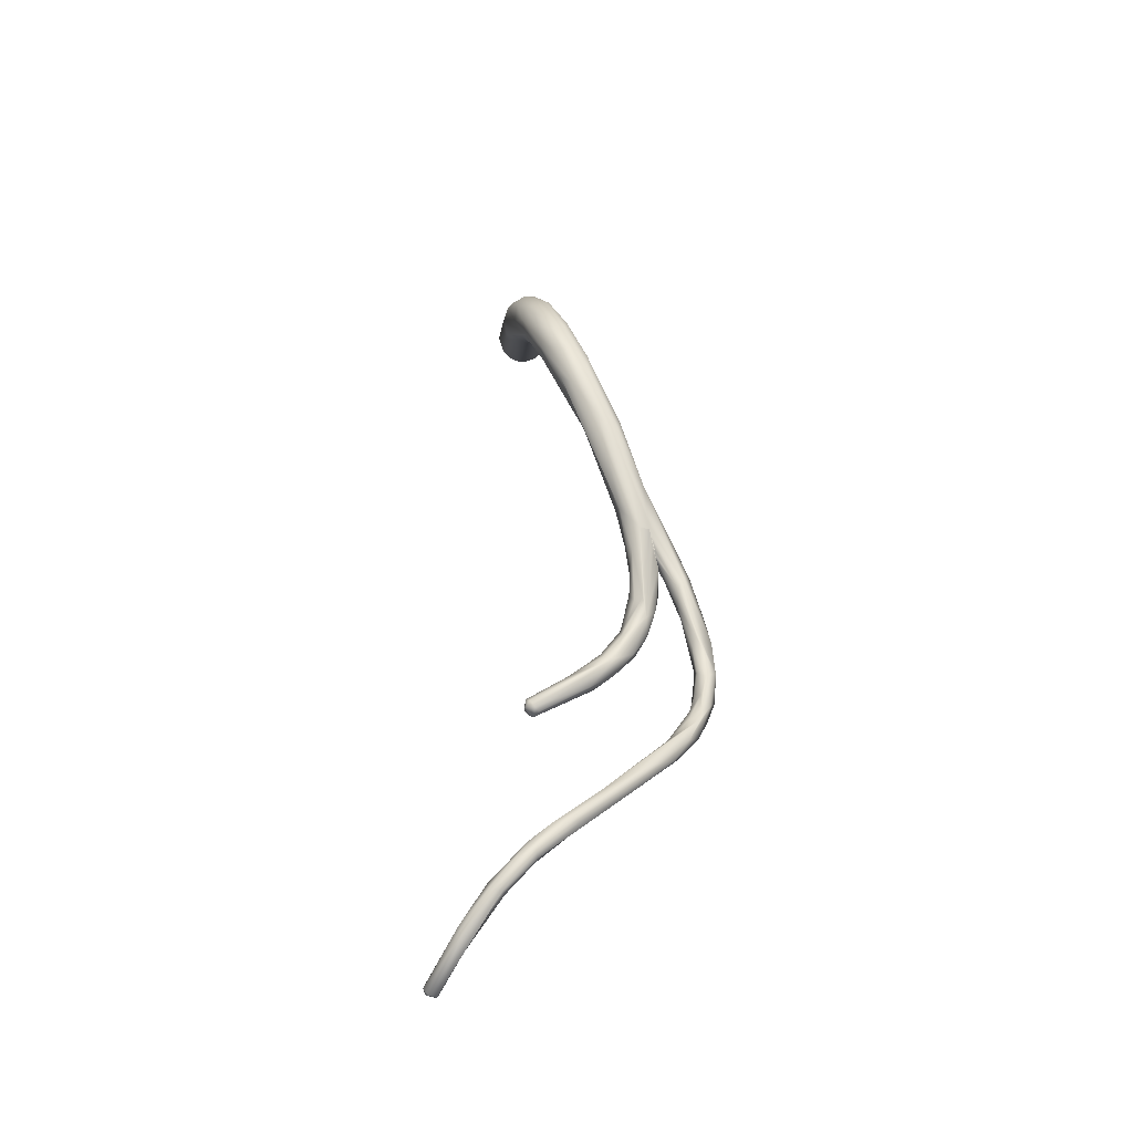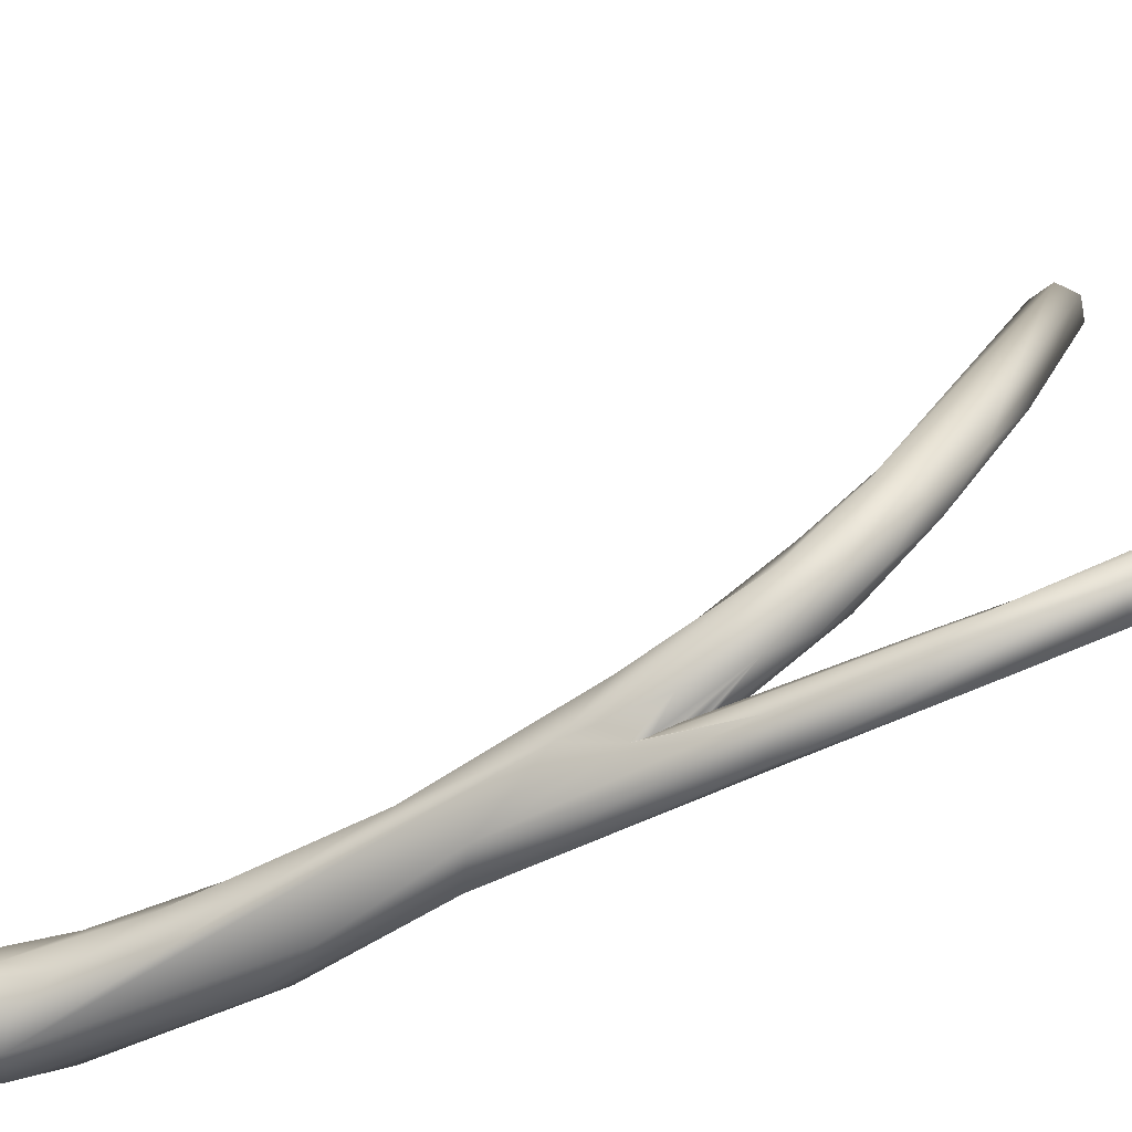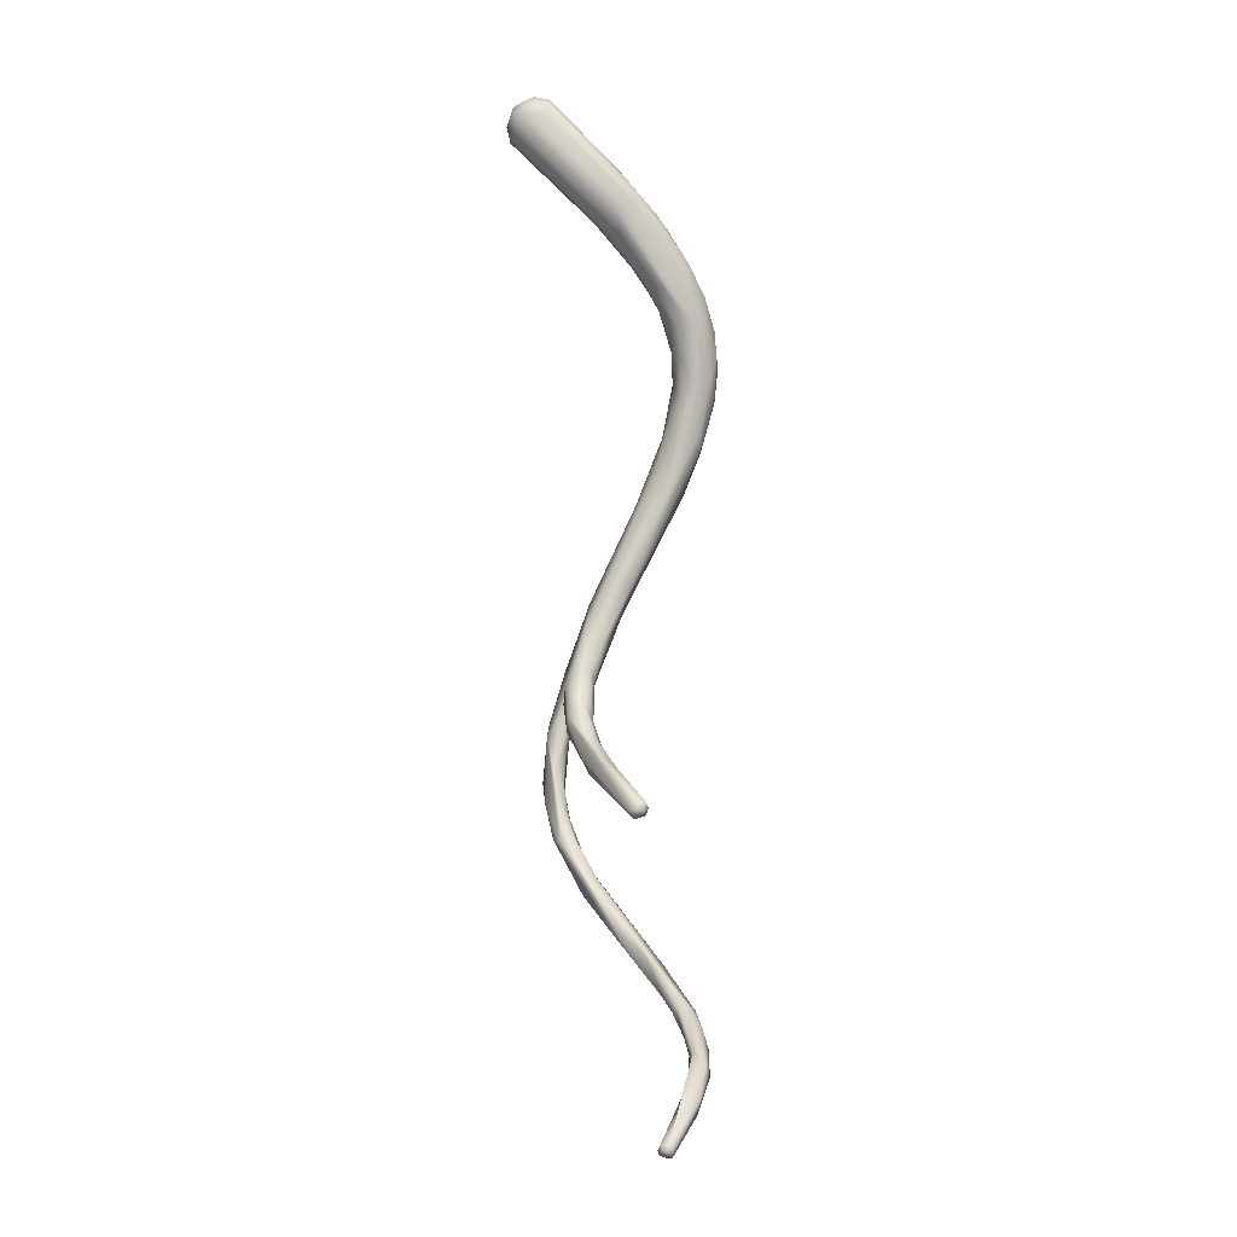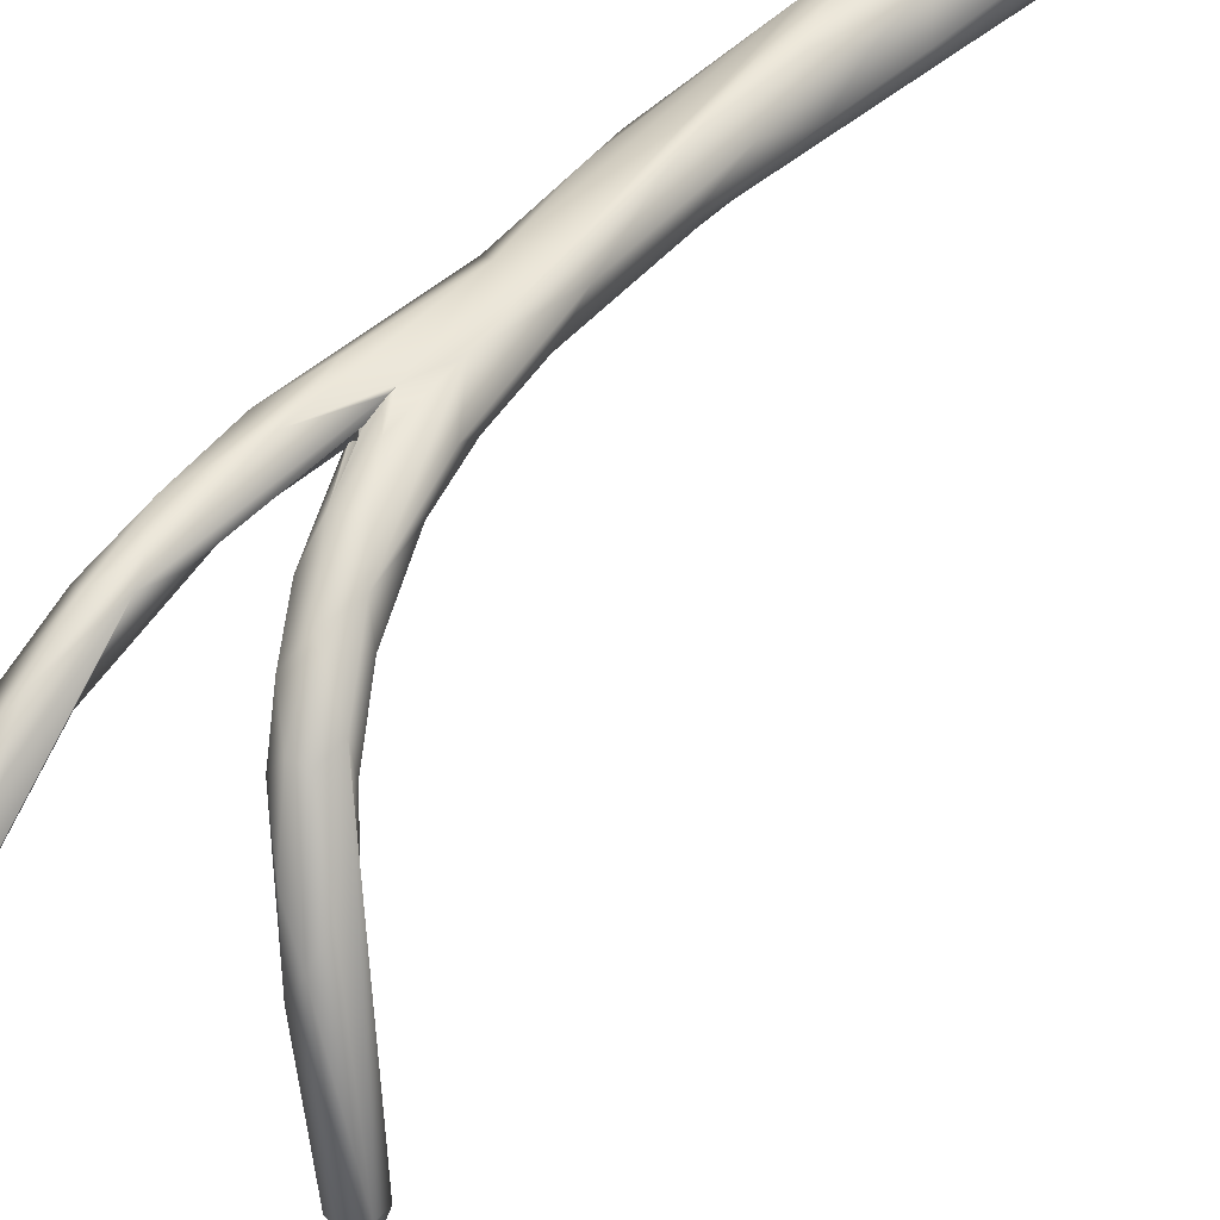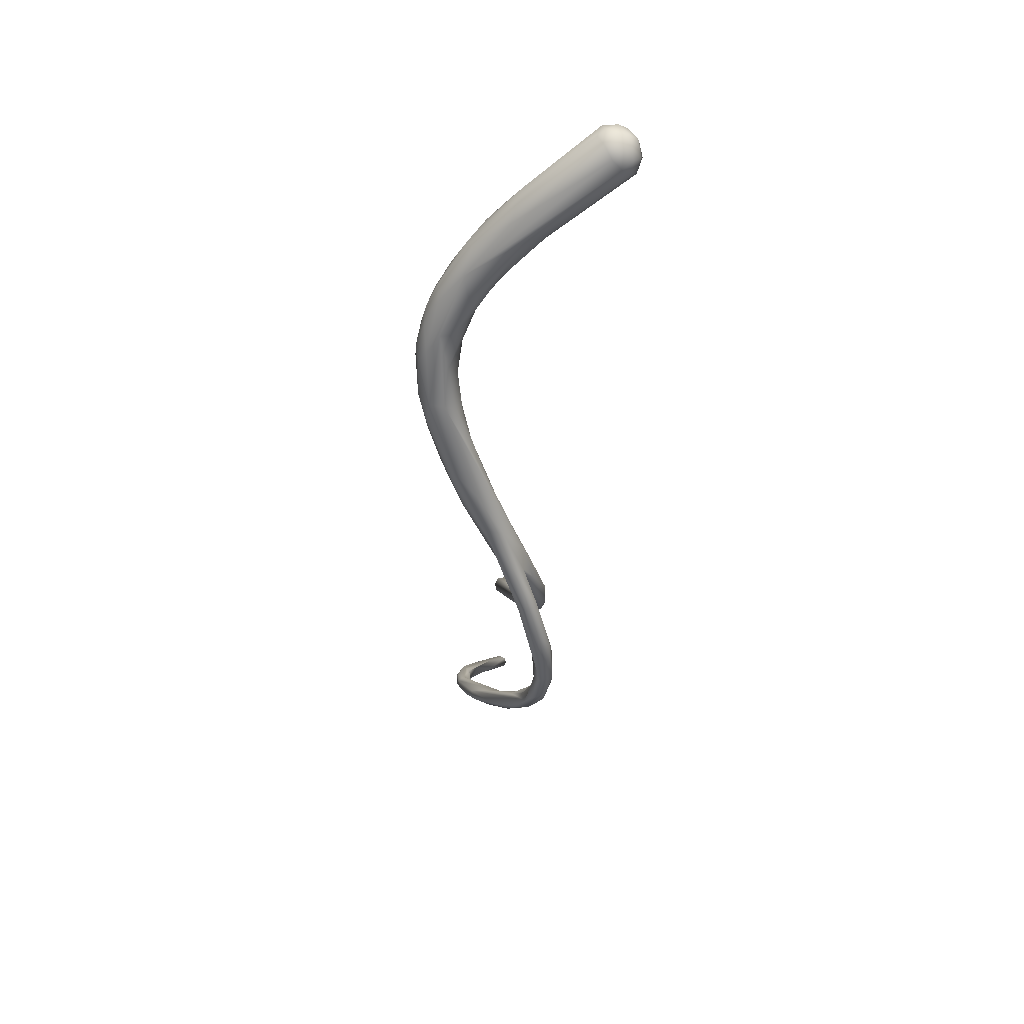
<metadata>
{"format":"obj","ext":"obj","renderer":"f3d","projection":"perspective","resolution":1024,"background":"white","views":[{"elev":-41.9,"azim":28.0,"up":"+Z"},{"elev":64.7,"azim":65.2,"up":"+Y"},{"elev":-16.6,"azim":-81.7,"up":"+Z"},{"elev":71.7,"azim":-149.7,"up":"+Y"},{"elev":52.4,"azim":110.3,"up":"+Z"}]}
</metadata>
<code>
o grp1.003
v -34.71 -95.07 393.1
v -33.87 -93.3 397.1
v -33.2 -91.84 399.6
v -33.26 -90.24 401.3
v -33.52 -91.86 404.4
v -34.1 -92.46 401.3
v -32.72 -90.66 405.4
v -33.98 -89.24 405.4
v -33.71 -89.71 409.8
v -34.21 -92.47 410.3
v -32.93 -90.95 410.1
v -33.74 -91.24 414.5
v -36.06 -96.74 389.4
v -34.48 -92.97 394.5
v -34.21 -90.6 398.5
v -34.96 -94.25 396.8
v -35.17 -90.86 398.1
v -35.4 -93.12 398.8
v -35.05 -92.12 402
v -34.67 -91.92 405.3
v -35.02 -92.18 409.6
v -35.35 -94.62 417.1
v -34.6 -94.62 418.7
v -34.37 -93.5 419.5
v -37.01 -100.2 430.9
v -37.38 -99.88 387.3
v -36.45 -94.67 391.1
v -36.84 -96.58 392.7
v -34.93 -89.71 402.7
v -35.77 -91.89 399.8
v -35.24 -89.93 410.7
v -34.77 -90.06 412.2
v -36.11 -93.56 415.4
v -35.87 -92.28 418.9
v -37.23 -98.45 424.9
v -35.95 -94.48 423.3
v -38.93 -101 383.8
v -41.23 -104.7 382.3
v -40.25 -100.4 384.2
v -37.2 -94.93 393.6
v -35.93 -91.69 397.9
v -35.45 -90.87 406.2
v -36.02 -91.32 412.6
v -37.45 -96.2 421.4
v -37.23 -96.99 422.4
v -37.31 -97.38 423.1
v -37.96 -98.04 430.2
v -38.14 -99.52 424.8
v -38.2 -103.7 433.4
v -38.12 -105 437.6
v -38.1 -101.9 436.5
v -38.12 -104.4 439.3
v -40.21 -103.9 382
v -39.27 -99.33 388.3
v -37.96 -95.15 422.9
v -37.41 -97.05 422.2
v -37.52 -96.66 422
v -37.49 -95.64 420.9
v -37.42 -96.01 421.2
v -37.54 -95.69 420.8
v -37.45 -96.04 421.2
v -37.67 -95.34 420.9
v -37.53 -95.52 420.9
v -37.44 -95.64 420.9
v -39.45 -95.44 413.4
v -37.26 -98.42 424.9
v -37.37 -96.75 421.9
v -37.34 -96.26 421.5
v -37.42 -96.21 421.4
v -37.3 -96.23 421.4
v -37.54 -96.87 422.4
v -37.37 -97.05 422.6
v -37.29 -96.59 421.9
v -37.34 -96.88 422.3
v -37.39 -96.72 422
v -37.36 -97.11 422.5
v -37.23 -96.99 422.4
v -37.31 -97.38 423.1
v -39.88 -107.2 439
v -40.13 -109.1 446
v -40.52 -108.8 448.9
v -43.66 -105.6 377.4
v -40.38 -100.1 385.6
v -38.77 -94.21 415.2
v -38.66 -93.66 417.7
v -37.66 -95.21 420.7
v -37.89 -94.88 421.5
v -37.89 -95.28 420.9
v -39.48 -96.33 416
v -37.59 -95.51 420.7
v -37.59 -95.42 420.8
v -37.51 -95.42 420.8
v -37.78 -95.34 420.8
v -37.56 -95.54 420.9
v -37.54 -95.43 420.8
v -37.57 -95.41 420.8
v -37.61 -95.33 420.9
v -37.68 -95.22 420.7
v -37.62 -95.22 420.8
v -37.68 -95.22 420.7
v -37.6 -95.25 420.8
v -37.65 -95.2 420.9
v -37.69 -95.03 421.1
v -37.69 -95.03 421.1
v -37.86 -94.95 421.5
v -37.94 -95.14 422.6
v -38.83 -94.07 421.1
v -37.56 -95.54 420.9
v -37.52 -95.64 420.9
v -37.72 -95.06 421
v -37.67 -95.2 420.9
v -37.73 -95.06 421.3
v -37.71 -95.04 421
v -37.73 -95.06 421.3
v -37.73 -95.06 421.3
v -37.73 -94.87 421.5
v -37.73 -95.06 421.3
v -37.86 -94.95 421.5
v -39.7 -98.52 422.4
v -38.07 -95.21 423.5
v -40.95 -107 448.8
v -41.06 -109.5 444
v -43.09 -106.4 377.5
v -39.51 -95.71 425.9
v -40.16 -100.9 427.7
v -40.96 -101.6 437.7
v -42.47 -109.7 444
v -41.85 -105.9 447.9
v -41.83 -110.9 449
v -42.79 -111.1 453.9
v -44.05 -108.5 458.1
v -45.47 -108.7 376.7
v -41.94 -102.7 383.3
v -40.17 -93.95 411.7
v -40.74 -92.86 413.3
v -40.55 -96.51 415.8
v -40.1 -93.17 418.1
v -40.6 -97.46 420.6
v -41.06 -97.88 424.1
v -42.59 -105.9 438.8
v -43.88 -109.9 445.6
v -42.48 -105 445.6
v -43.33 -111.5 449.5
v -43.28 -107.2 453.5
v -42.95 -110 455.7
v -43.58 -107.5 377.7
v -44.19 -105 378.2
v -46.21 -108.1 376.9
v -41.57 -95.13 408.6
v -42.26 -96.73 410.7
v -43.04 -97.26 406.9
v -41.85 -96.37 412.8
v -41.52 -96.08 417.3
v -41.51 -95.34 419.6
v -41.32 -99.74 428.7
v -41.01 -95.57 422.7
v -41.21 -99.68 431.8
v -42.34 -103.2 436.6
v -42.83 -104.2 441.5
v -44.32 -112.1 453.3
v -44.25 -111.9 455.1
v -47.09 -108.7 372.7
v -42.04 -93.85 409.2
v -41.6 -93.24 415.6
v -44.29 -106.2 447.6
v -44.89 -106.6 451.5
v -44.78 -110.9 458.5
v -46.9 -109.6 373.3
v -46.04 -106.8 377.3
v -43.9 -95.99 405.4
v -43.15 -93.73 409.2
v -42.99 -95.75 412.4
v -42.74 -94.49 414.2
v -44.2 -106.4 444
v -46.08 -111.4 451.3
v -46.2 -112.2 454.5
v -45.85 -106.7 455.3
v -44.63 -107.3 458.1
v -47.71 -109.7 374.6
v -45.79 -98.68 402.5
v -44.16 -98.03 407.1
v -45.98 -107.9 449.4
v -46.72 -112 457.5
v -46.55 -111.3 460.1
v -45.99 -109.4 462
v -47.6 -106.5 465.9
v -46.93 -107.1 375.3
v -46.19 -96.93 403.4
v -44.97 -97.47 408.1
v -43.57 -93.87 410.9
v -44.45 -95.35 410
v -46.83 -109.6 451
v -46.87 -105.8 459.4
v -46.9 -105.7 463.3
v -47.84 -108.1 372.7
v -48.93 -110.5 372.2
v -46.32 -96.11 405.3
v -47.5 -98.65 405
v -49.25 -110.2 456.6
v -47.68 -108 453.8
v -47.58 -106.8 456.1
v -49.13 -111.1 458.5
v -47.79 -110 463.3
v -50.67 -109 371.8
v -50.21 -103.1 397.5
v -47.82 -100.4 403.7
v -47.89 -104.6 463
v -48.79 -111.1 461.1
v -50.59 -110 369
v -51.67 -110.9 369
v -49.79 -108.5 371.4
v -52.12 -110.5 370.3
v -50.39 -103.9 397.7
v -49.47 -108 456.9
v -50 -106.4 468.7
v -50.91 -109 369.1
v -51.23 -102.8 397.2
v -49.35 -105.4 459.9
v -49.61 -103.1 464.3
v -51.06 -109.5 464.4
v -51 -107.4 468.3
v -51.5 -101.9 472.5
v -52.34 -108.7 368.4
v -51.62 -106.6 460.9
v -51.41 -109.3 461.5
v -51.06 -100.1 470.5
v -53.74 -108.8 368.4
v -50.89 -104.3 398.5
v -52.02 -102.3 398
v -51.39 -104.5 462.1
v -51.27 -102.5 464.4
v -55.45 -110 364.9
v -51.69 -104 397.9
v -51.58 -104.1 399.1
v -52.13 -103.2 399.1
v -55.64 -110.2 366.3
v -52.24 -103.3 398.2
v -53.66 -107.1 467.1
v -54.55 -100.2 467.4
v -53.04 -97.58 470.9
v -53.67 -105.9 469.9
v -53.39 -101.7 474.3
v -56.54 -107.7 364.4
v -55.26 -101.9 466.9
v -56.75 -103.3 470.4
v -54.04 -98.48 469
v -61.32 -107.7 361.6
v -55.47 -101.8 474.9
v -59.96 -107.2 360.3
v -57.2 -101.4 469.5
v -56.92 -91.47 480.9
v -60.63 -107.9 360.3
v -61.1 -106.7 361.7
v -55.83 -103.8 472
v -58.99 -94.07 482.1
v -60.79 -106.4 361.1
v -57.94 -89.38 478.6
v -57.05 -90.26 479.7
v -57.86 -92.79 482.1
v -61.19 -108 361.1
v -61.66 -90.47 476.8
v -63.12 -93.82 479.4
v -60.34 -106.5 360.5
v -59.46 -89.18 477.5
v -61.32 -94.28 481.8
v -61.37 -107.1 360.9
v -62.46 -94.28 480.6
v -57.83 -90.96 481.8
v -58.33 -89.37 480.3
v -59.71 -91.76 482.6
v -59.19 -89.87 481.5
v -60.07 -93.25 482.6
v -63.31 -91.89 478.3
v -62.82 -90.79 477.8
v -60.93 -89.61 477.1
v -59.79 -88.85 479.7
v -60.55 -90.5 482
v -60.93 -89.01 478.9
v -61.33 -89.84 481.2
v -61.91 -92.46 482
v -62.4 -89.86 479.5
v -62.42 -91.47 481.4
v -63.21 -92.08 480.2
v -37.58 -95.42 420.8
v -37.51 -95.42 420.8
f 14 3 1
f 14 4 3
f 2 1 3
f 2 5 6
f 3 4 7
f 3 5 2
f 7 5 3
f 7 4 8
f 8 9 7
f 7 10 5
f 7 9 11
f 12 11 9
f 13 14 1
f 14 15 4
f 2 6 16
f 18 16 6
f 8 4 15
f 6 20 19
f 20 6 5
f 5 21 20
f 10 21 5
f 10 7 22
f 22 7 23
f 11 23 7
f 11 12 24
f 1 2 26
f 13 27 14
f 16 28 2
f 15 14 27
f 17 15 27
f 18 28 16
f 17 29 15
f 6 19 18
f 42 30 19
f 15 29 8
f 19 20 42
f 20 21 42
f 8 32 9
f 31 32 8
f 21 10 33
f 32 12 9
f 33 10 22
f 32 34 12
f 34 24 12
f 36 24 34
f 23 35 22
f 11 24 23
f 24 25 23
f 26 13 1
f 27 13 37
f 38 2 28
f 39 17 27
f 28 18 40
f 40 18 30
f 29 17 41
f 18 19 30
f 41 30 42
f 31 29 41
f 42 31 41
f 8 29 31
f 42 43 31
f 33 42 21
f 42 33 43
f 31 34 32
f 22 44 33
f 45 22 35
f 25 35 23
f 35 49 48
f 24 36 25
f 25 36 47
f 49 35 25
f 49 25 50
f 25 52 50
f 52 25 51
f 37 13 53
f 38 26 2
f 26 53 13
f 28 54 38
f 39 40 41
f 17 39 41
f 30 41 40
f 43 55 31
f 31 55 34
f 58 59 56
f 56 59 57
f 60 33 44
f 44 61 60
f 48 65 66
f 67 44 22
f 57 59 70
f 57 71 56
f 45 67 22
f 45 72 67
f 73 74 75
f 76 77 78
f 46 45 35
f 56 71 46
f 56 46 35
f 35 48 66
f 25 47 51
f 79 49 50
f 80 79 50
f 50 52 80
f 80 52 81
f 27 37 82
f 53 26 38
f 83 40 39
f 83 54 40
f 54 28 40
f 84 85 58
f 56 65 58
f 85 86 58
f 55 43 87
f 43 33 87
f 86 85 88
f 65 56 66
f 92 33 60
f 33 92 93
f 58 86 62
f 104 33 93
f 104 87 33
f 88 85 105
f 106 85 107
f 87 104 114
f 115 88 105
f 116 117 118
f 106 105 85
f 89 48 119
f 106 107 120
f 55 120 34
f 34 47 36
f 120 47 34
f 48 49 79
f 47 121 51
f 80 122 79
f 52 121 81
f 51 121 52
f 37 53 123
f 39 27 82
f 84 58 65
f 89 65 48
f 107 124 120
f 124 47 120
f 125 119 48
f 124 121 47
f 124 126 121
f 48 79 125
f 127 125 79
f 126 128 121
f 127 79 122
f 129 122 80
f 130 80 81
f 81 121 131
f 38 54 132
f 83 133 54
f 134 84 65
f 84 135 85
f 89 119 136
f 137 107 85
f 119 138 136
f 124 107 137
f 125 138 119
f 140 125 141
f 142 128 126
f 143 122 129
f 144 121 128
f 80 130 129
f 81 145 130
f 146 123 53
f 53 38 146
f 82 147 39
f 54 133 148
f 147 83 39
f 65 150 151
f 89 150 65
f 89 136 152
f 135 84 134
f 137 85 135
f 153 136 138
f 154 138 139
f 125 139 138
f 125 155 139
f 156 155 157
f 126 124 157
f 156 157 124
f 125 140 155
f 155 140 158
f 157 159 126
f 127 141 125
f 127 122 143
f 143 129 160
f 160 129 161
f 129 130 161
f 121 144 131
f 162 37 123
f 146 38 132
f 147 133 83
f 148 132 54
f 65 151 149
f 65 149 134
f 149 163 134
f 135 134 163
f 152 150 89
f 136 153 152
f 137 164 124
f 164 156 124
f 153 138 154
f 139 156 154
f 139 155 156
f 157 155 158
f 159 157 158
f 126 159 142
f 159 165 142
f 81 131 145
f 145 167 130
f 146 168 123
f 37 162 82
f 133 147 169
f 169 148 133
f 164 137 135
f 153 172 152
f 153 154 173
f 154 164 173
f 164 190 173
f 154 156 164
f 174 159 158
f 140 174 158
f 174 165 159
f 141 127 175
f 142 166 128
f 143 175 127
f 175 143 176
f 128 166 144
f 177 144 166
f 176 143 160
f 178 131 144
f 130 167 161
f 168 146 132
f 148 179 132
f 149 151 180
f 149 170 163
f 151 150 181
f 171 135 163
f 135 171 190
f 152 172 150
f 135 190 164
f 172 153 173
f 141 175 140
f 166 142 165
f 183 160 161
f 167 184 161
f 131 186 145
f 167 145 185
f 186 185 145
f 187 147 82
f 187 169 147
f 180 170 149
f 163 188 171
f 181 150 189
f 172 189 150
f 191 172 173
f 173 190 191
f 174 140 192
f 182 165 174
f 140 175 192
f 176 160 183
f 178 144 193
f 193 144 177
f 161 184 183
f 184 167 185
f 178 194 131
f 168 209 162
f 195 82 162
f 132 196 168
f 162 123 168
f 196 132 179
f 82 195 187
f 163 170 188
f 197 171 188
f 190 171 197
f 191 189 172
f 182 174 192
f 165 182 166
f 199 192 175
f 166 182 200
f 166 201 177
f 175 176 202
f 203 184 185
f 204 148 169
f 180 188 170
f 151 181 206
f 181 189 206
f 190 198 191
f 182 192 200
f 201 166 200
f 199 175 202
f 201 218 177
f 218 193 177
f 176 183 208
f 207 178 193
f 178 207 194
f 184 208 183
f 208 184 203
f 131 194 186
f 210 168 196
f 187 195 211
f 212 179 148
f 187 204 169
f 204 187 211
f 180 151 213
f 206 189 198
f 189 191 198
f 214 200 192
f 208 202 176
f 203 185 215
f 186 215 185
f 195 162 216
f 211 195 216
f 210 209 168
f 212 210 196
f 212 196 179
f 180 205 217
f 180 217 188
f 214 192 199
f 201 200 214
f 207 193 219
f 220 202 208
f 162 209 216
f 205 180 213
f 214 218 201
f 218 219 193
f 225 202 220
f 220 208 203
f 203 221 220
f 221 203 215
f 194 226 186
f 211 216 223
f 227 204 211
f 228 213 151
f 217 229 188
f 206 198 235
f 199 202 225
f 230 231 218
f 215 186 222
f 232 209 210
f 213 228 233
f 205 213 217
f 206 234 228
f 151 206 228
f 235 234 206
f 188 229 197
f 235 198 190
f 190 197 229
f 199 224 214
f 214 230 218
f 218 231 219
f 207 226 194
f 219 226 207
f 236 210 212
f 211 223 227
f 148 204 212
f 213 233 217
f 233 237 217
f 234 233 228
f 237 233 234
f 224 230 214
f 238 225 220
f 239 231 230
f 221 241 220
f 238 220 241
f 226 219 240
f 215 242 221
f 216 243 223
f 237 229 217
f 190 229 235
f 229 237 235
f 234 235 237
f 244 230 224
f 240 219 231
f 222 242 215
f 209 243 216
f 236 232 210
f 212 204 247
f 247 204 227
f 225 245 199
f 231 239 246
f 238 245 225
f 240 231 246
f 254 238 241
f 248 241 221
f 221 242 248
f 209 232 249
f 243 227 223
f 250 224 199
f 244 239 230
f 250 199 245
f 250 244 224
f 247 236 212
f 186 251 222
f 253 227 243
f 245 238 254
f 248 254 241
f 249 243 209
f 263 256 243
f 253 247 227
f 240 258 226
f 255 248 242
f 242 222 259
f 253 243 256
f 257 258 240
f 226 258 186
f 260 232 236
f 252 232 260
f 244 261 239
f 252 249 232
f 249 263 243
f 247 260 236
f 246 264 240
f 265 254 248
f 255 242 259
f 259 222 251
f 252 263 249
f 252 266 263
f 263 266 256
f 254 267 245
f 245 267 262
f 251 186 258
f 251 258 268
f 259 251 268
f 252 260 266
f 260 247 266
f 247 253 266
f 256 266 253
f 258 257 269
f 269 268 258
f 246 239 264
f 264 257 240
f 268 269 271
f 265 248 255
f 255 259 272
f 259 268 270
f 272 259 270
f 261 244 274
f 275 264 239
f 276 257 264
f 276 269 257
f 276 271 269
f 268 271 270
f 277 270 271
f 265 255 272
f 250 245 273
f 239 261 275
f 264 278 276
f 276 279 271
f 271 279 277
f 265 272 280
f 280 272 270
f 264 275 278
f 273 245 262
f 276 278 279
f 278 281 279
f 267 254 265
f 270 277 280
f 277 282 280
f 277 279 282
f 274 244 250
f 274 275 261
f 274 281 275
f 281 278 275
f 265 280 267
f 267 280 283
f 274 250 273
f 273 262 283
f 273 283 281
f 274 273 281
f 262 267 283
f 282 279 281
f 282 281 283
f 280 282 283
l 68 69
l 63 64
l 90 91
l 110 111
l 112 113
l 100 101
l 102 103
l 98 99
l 96 97
l 108 109
l 284 285
l 94 95

</code>
